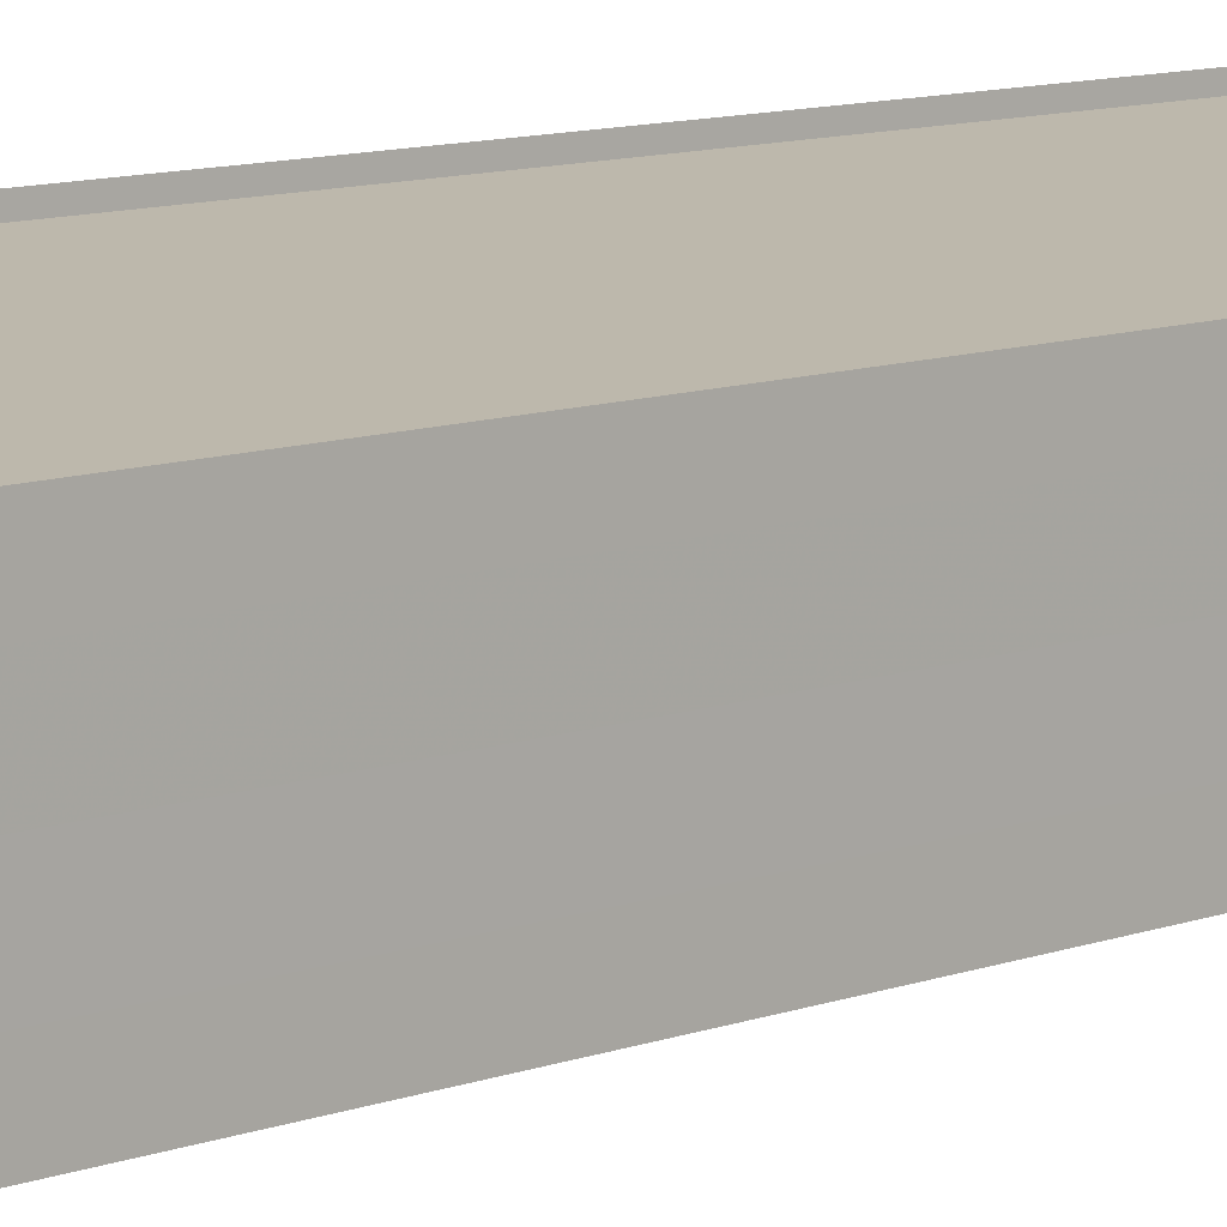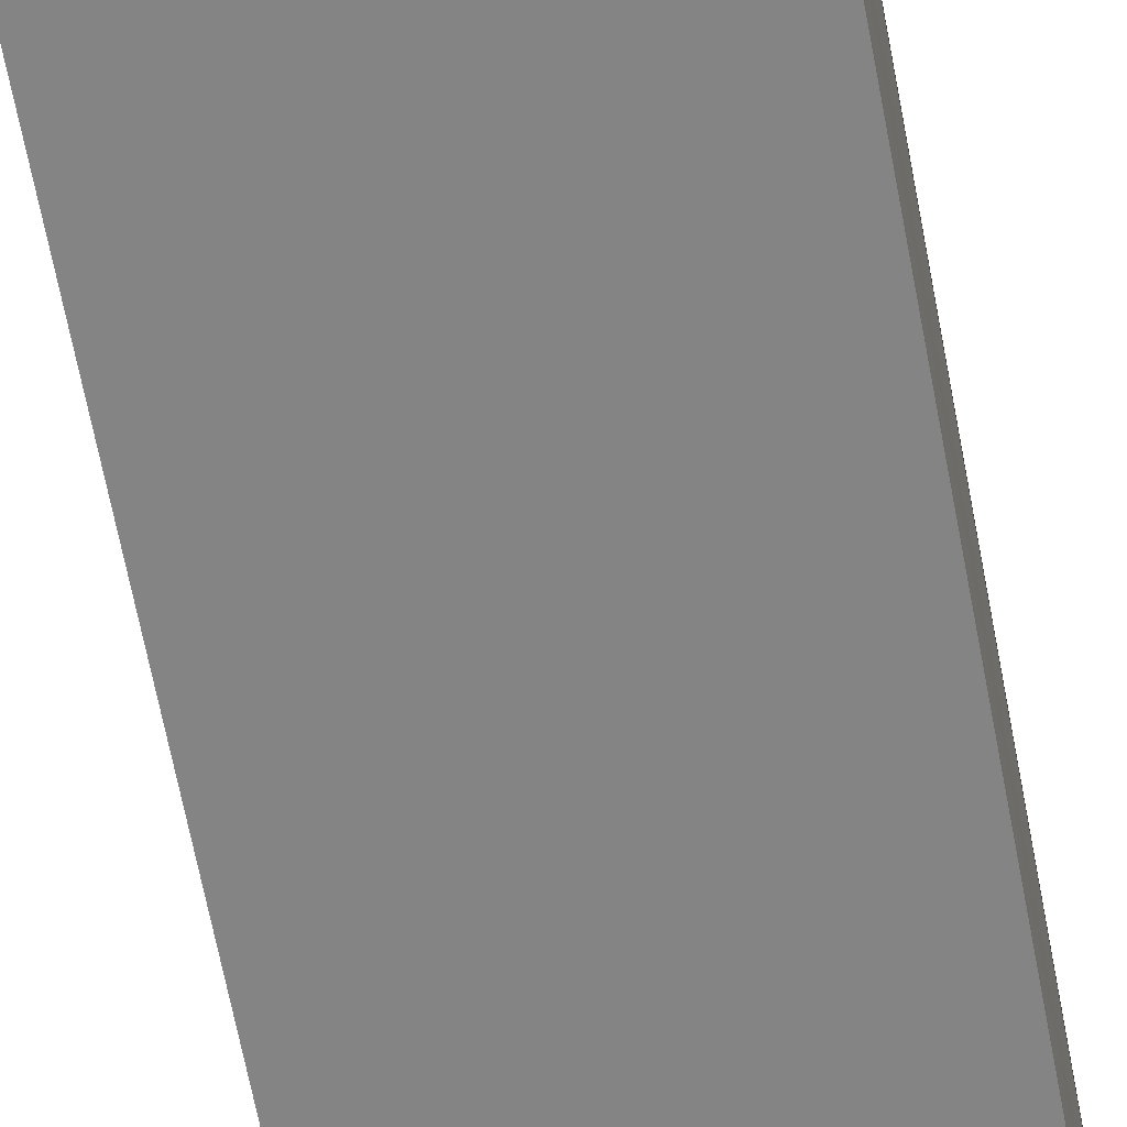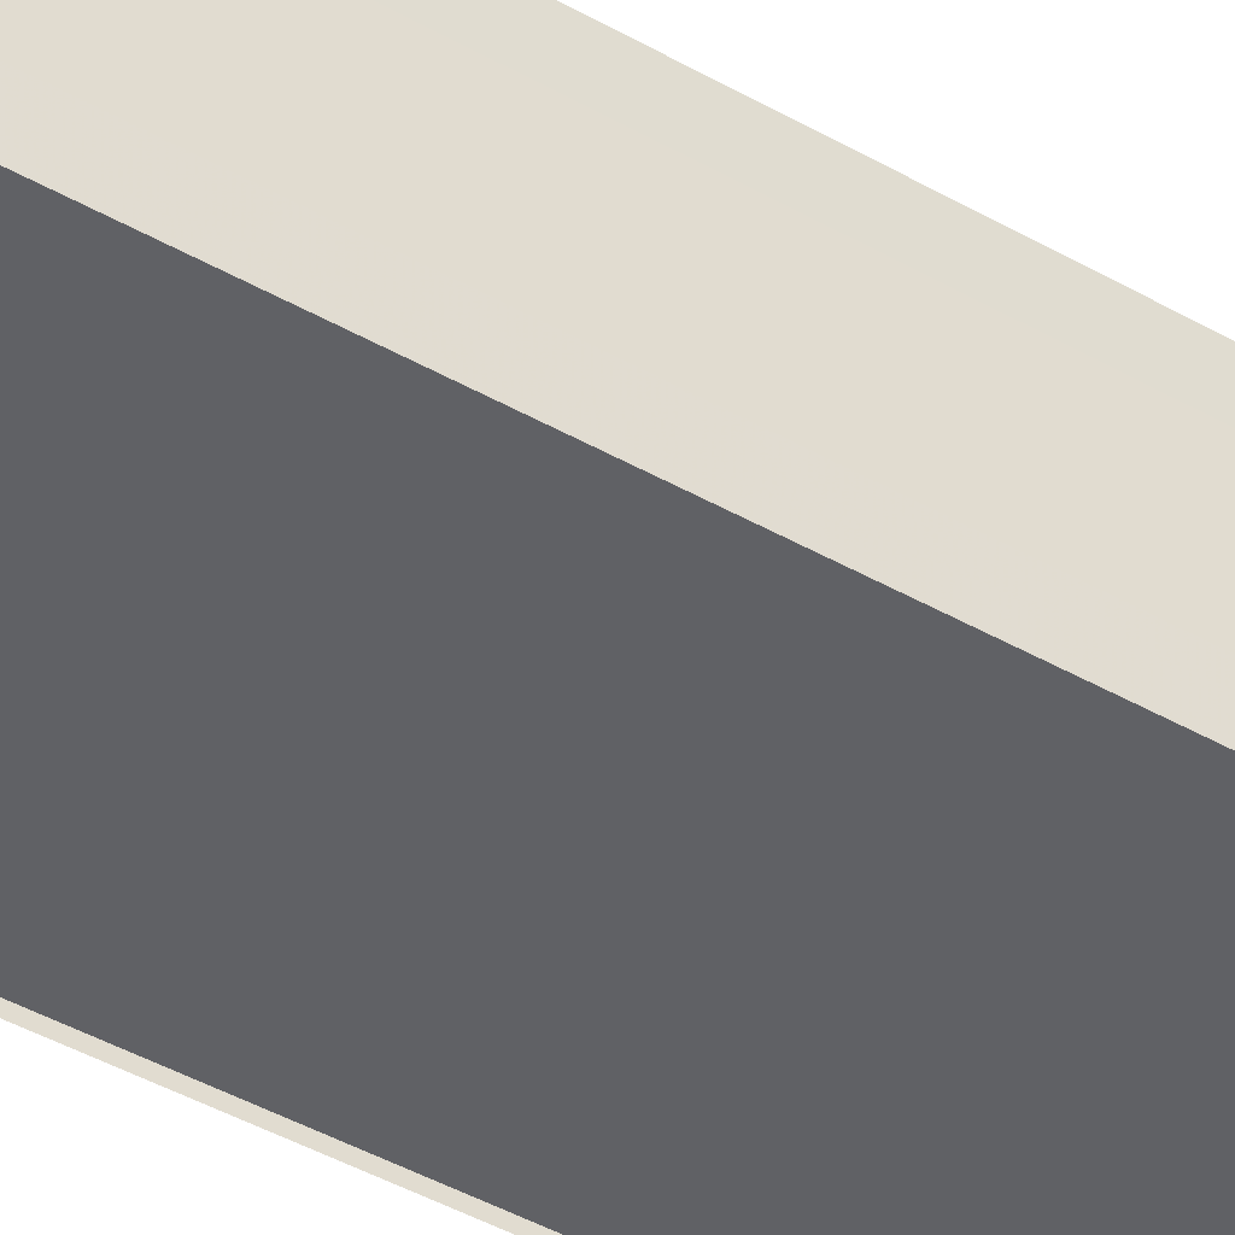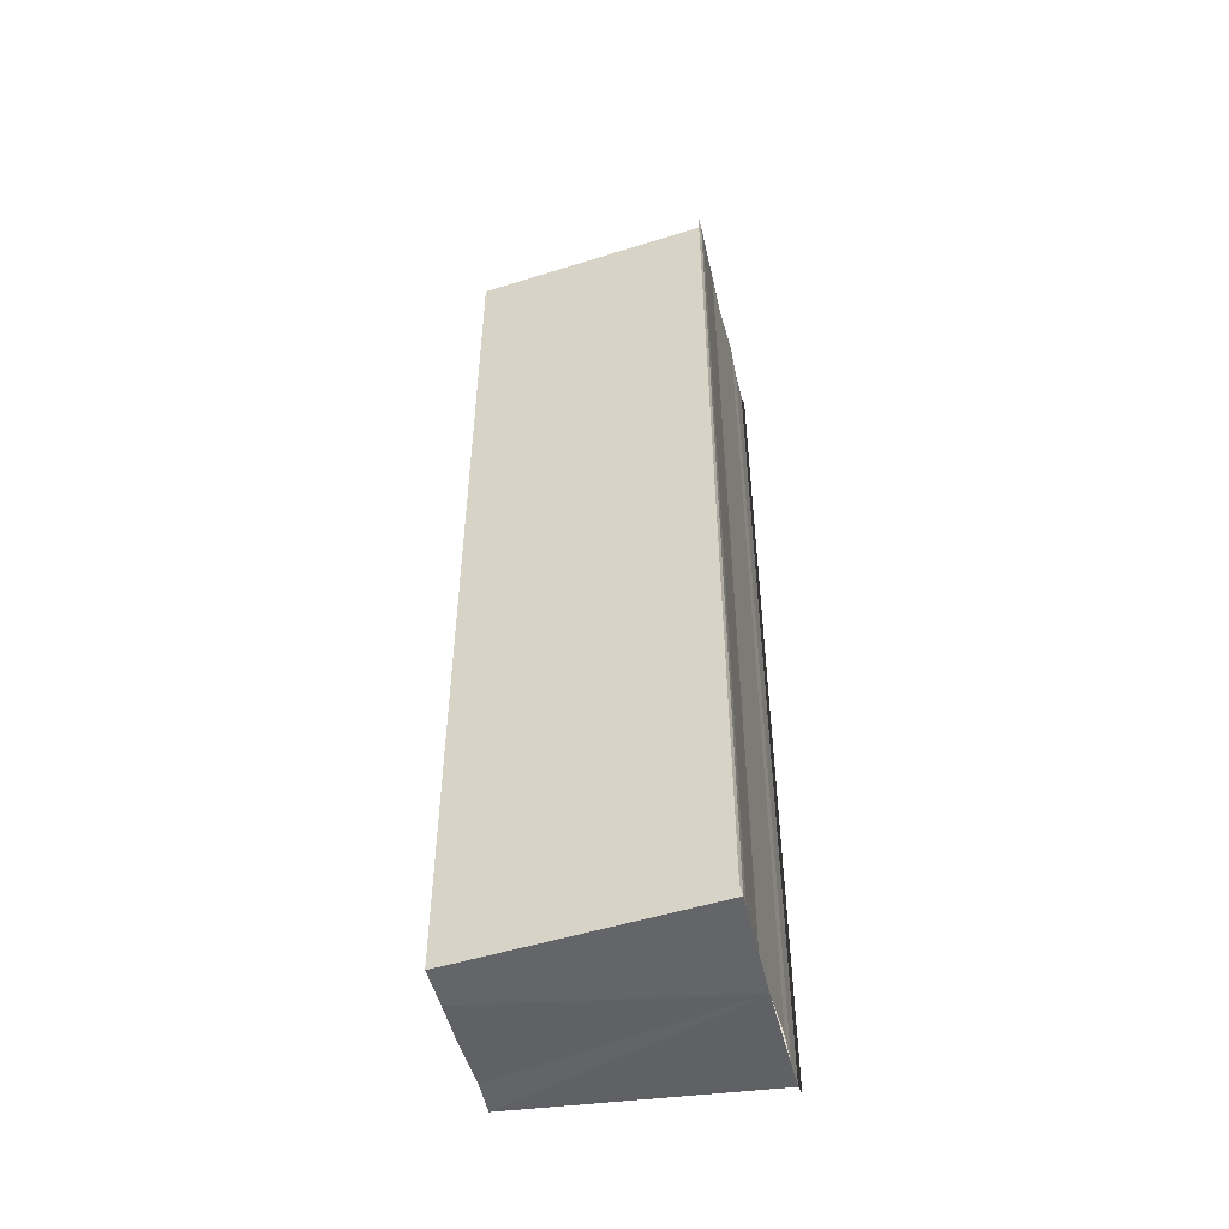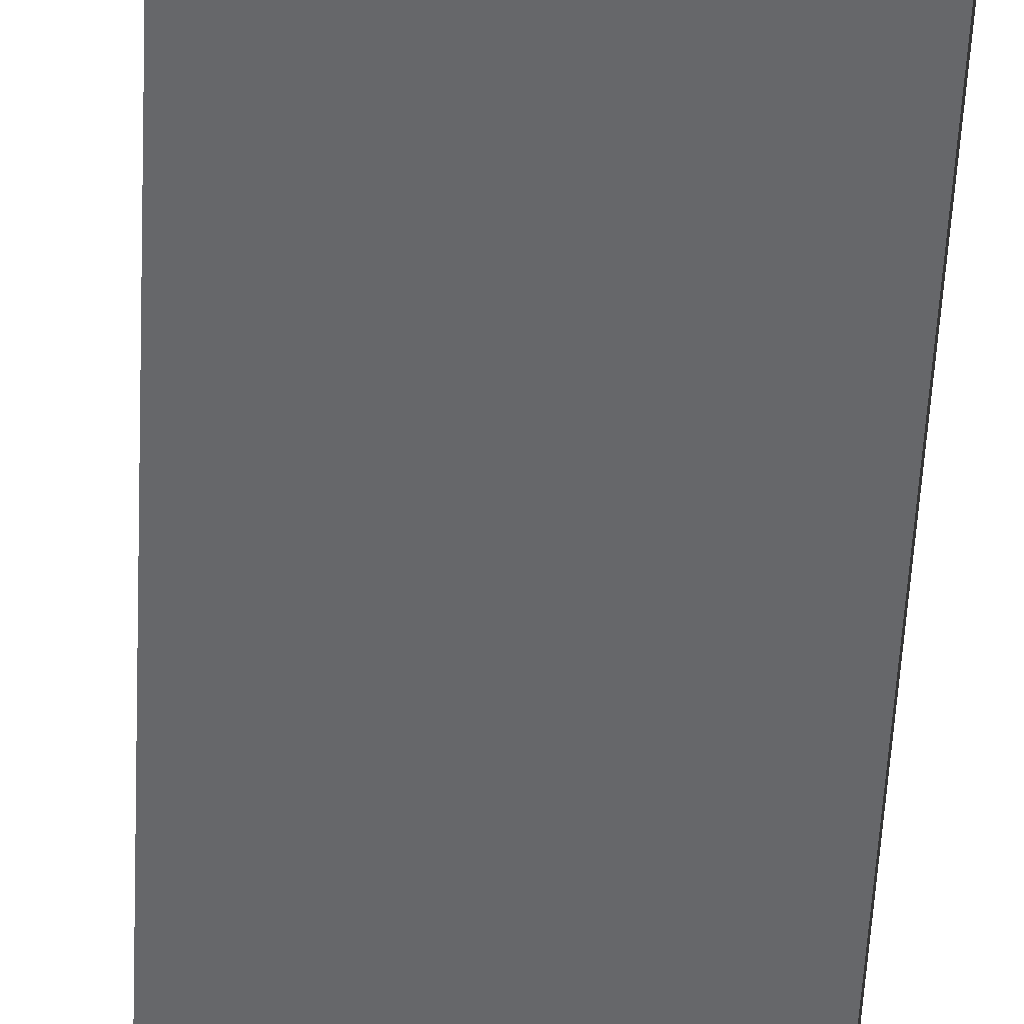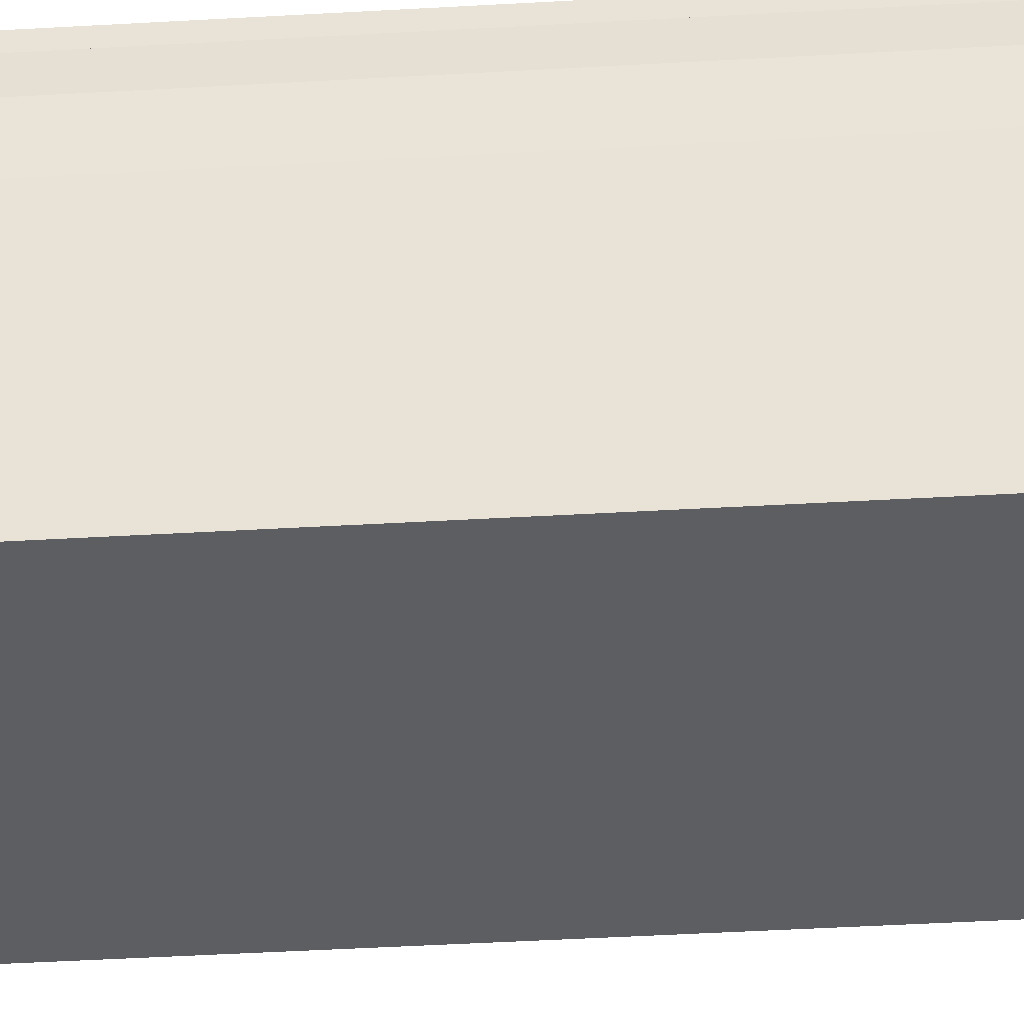
<metadata>
{"format":"obj","ext":"obj","renderer":"f3d","projection":"perspective","resolution":1024,"background":"white","views":[{"elev":9.9,"azim":-133.8,"up":"+Z"},{"elev":-63.6,"azim":10.5,"up":"+Z"},{"elev":-45.1,"azim":-123.2,"up":"+Z"},{"elev":-50.5,"azim":13.7,"up":"+Y"},{"elev":-52.6,"azim":-2.7,"up":"+Z"},{"elev":-44.6,"azim":94.0,"up":"+Z"}]}
</metadata>
<code>
o 6653
v 2212 1876 14.6
v 2212 1876 14.6
v 2212 1876 14.6
v 2212 1876 14.6
v 2212 1876 14.6
v 2212 1876 14.6
v 2212 1876 14.6
v 2212 1876 14.61
v 2212 1876 14.61
v 2212 1876 14.6
v 2212 1876 14.6
v 2212 1876 14.6
v 2212 1876 14.6
v 2212 1876 14.6
v 2212 1876 14.6
v 2212 1876 14.6
v 2212 1876 14.6
v 2212 1876 14.6
v 2212 1876 14.6
v 2212 1876 14.6
v 2212 1876 14.6
v 2212 1876 14.6
v 2212 1876 14.61
v 2212 1876 14.61
v 2212 1876 14.61
v 2212 1876 14.61
v 2212 1876 14.61
v 2212 1876 14.61
v 2212 1876 14.61
v 2212 1876 14.61
v 2212 1876 14.61
v 2212 1876 14.61
v 2212 1876 14.61
v 2212 1876 14.61
v 2212 1876 14.61
v 2212 1876 14.61
v 2212 1876 14.61
v 2212 1876 14.61
v 2212 1876 14.61
v 2212 1876 14.6
v 2212 1876 14.6
v 2212 1876 14.6
v 2212 1876 14.61
v 2212 1876 14.6
v 2212 1876 14.6
v 2212 1876 14.6
v 2212 1876 14.6
v 2212 1876 14.6
v 2212 1876 14.6
v 2212 1876 14.6
v 2212 1876 14.6
v 2212 1876 14.6
v 2212 1876 14.6
v 2212 1876 14.6
v 2212 1876 14.6
v 2212 1876 14.6
v 2212 1876 14.6
v 2212 1876 14.6
v 2212 1876 14.6
v 2212 1876 14.6
v 2212 1876 14.6
v 2212 1876 14.6
v 2212 1876 14.6
v 2212 1876 14.6
v 2212 1876 14.6
f 1 2 3
f 2 4 5
f 6 1 7
f 8 6 9
f 9 10 11
f 11 12 13
f 13 14 15
f 15 16 17
f 18 16 19
f 18 19 20
f 18 20 21
f 18 22 16
f 18 21 23
f 18 23 24
f 25 24 26
f 27 28 25
f 29 23 30
f 29 31 32
f 33 34 29
f 33 35 29
f 36 24 37
f 38 39 36
f 40 38 36
f 41 38 40
f 42 41 40
f 42 37 43
f 42 43 44
f 42 44 45
f 42 45 46
f 42 46 47
f 42 47 48
f 18 41 42
f 49 18 42
f 50 18 49
f 51 50 49
f 52 50 51
f 53 52 51
f 54 52 55
f 56 57 55
f 55 58 59
f 60 61 62
f 63 61 64
f 62 22 65
f 64 22 65

</code>
